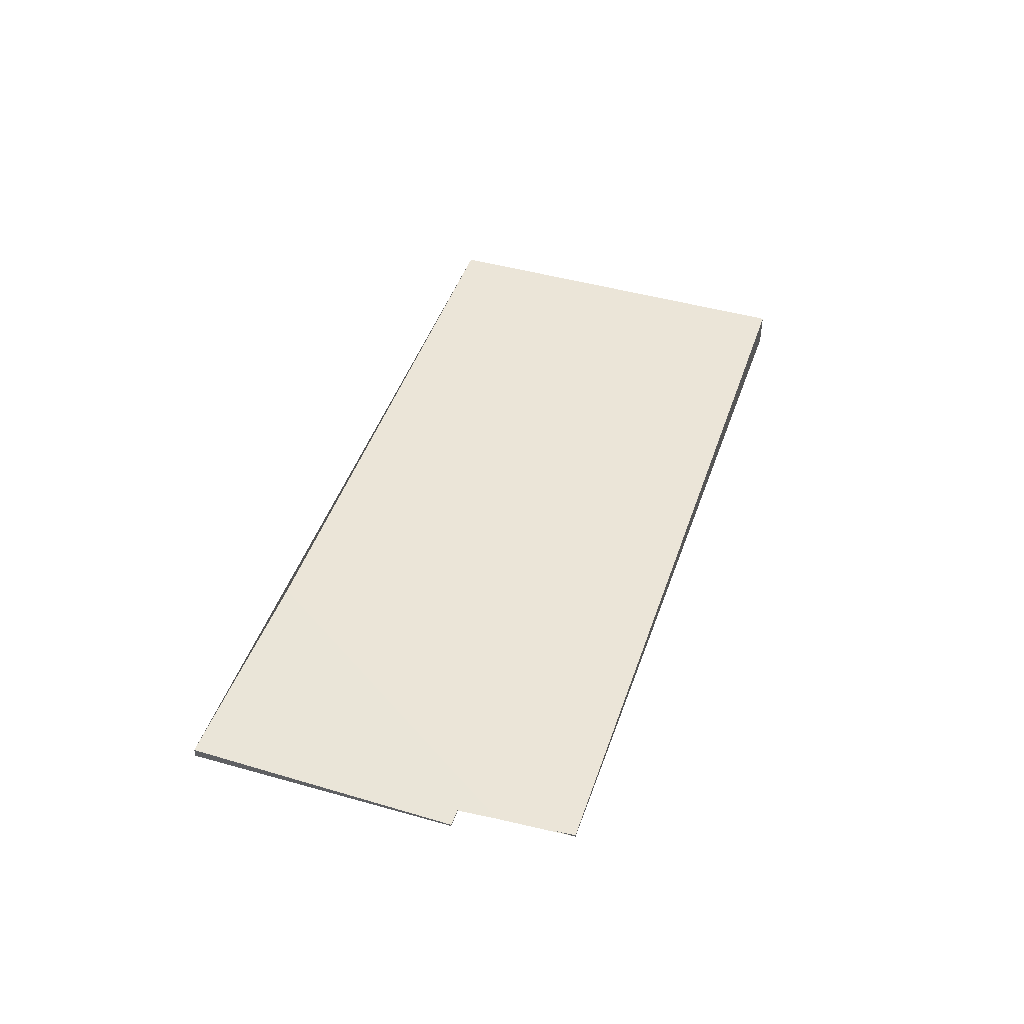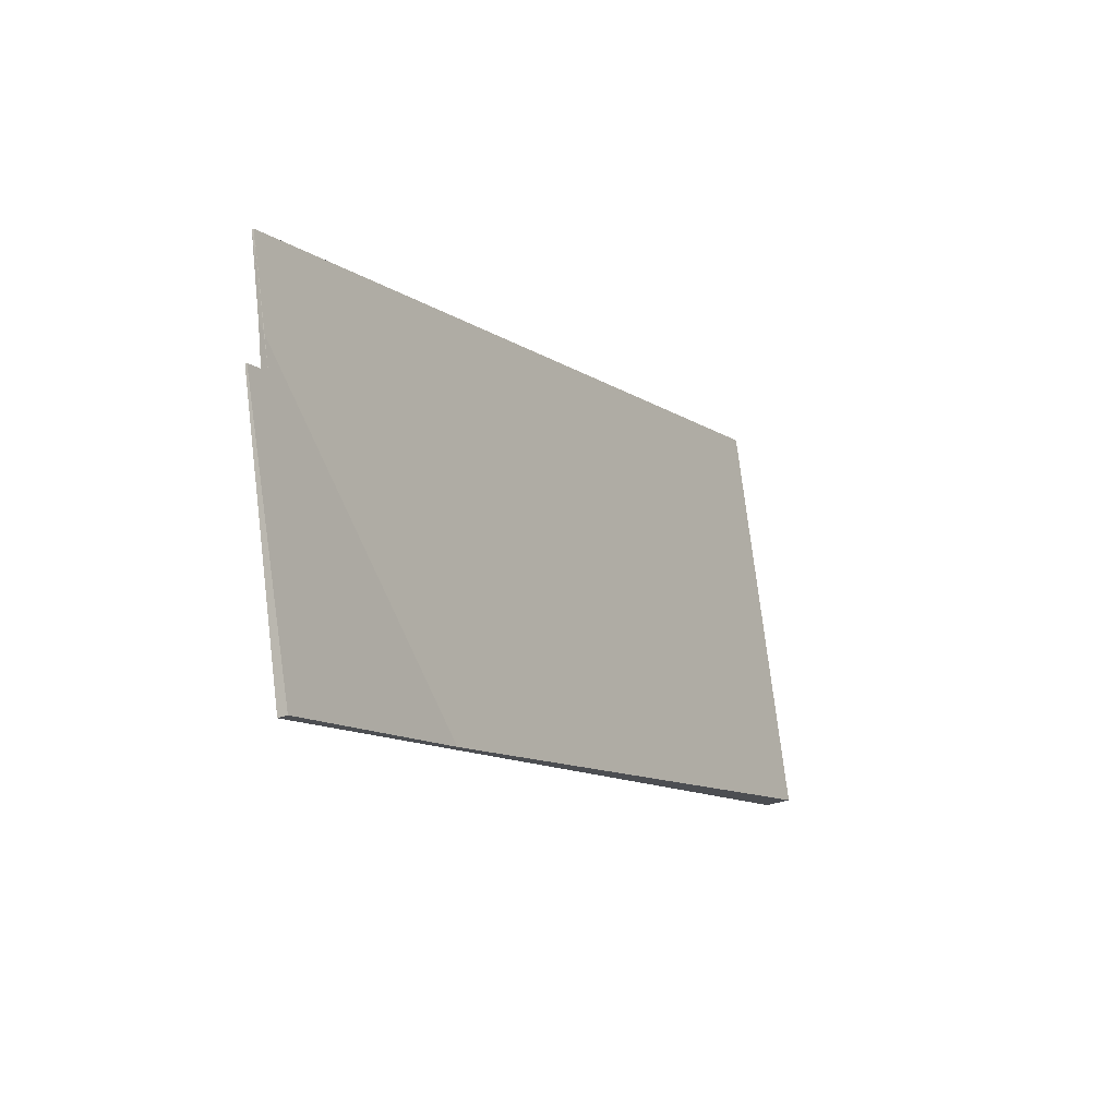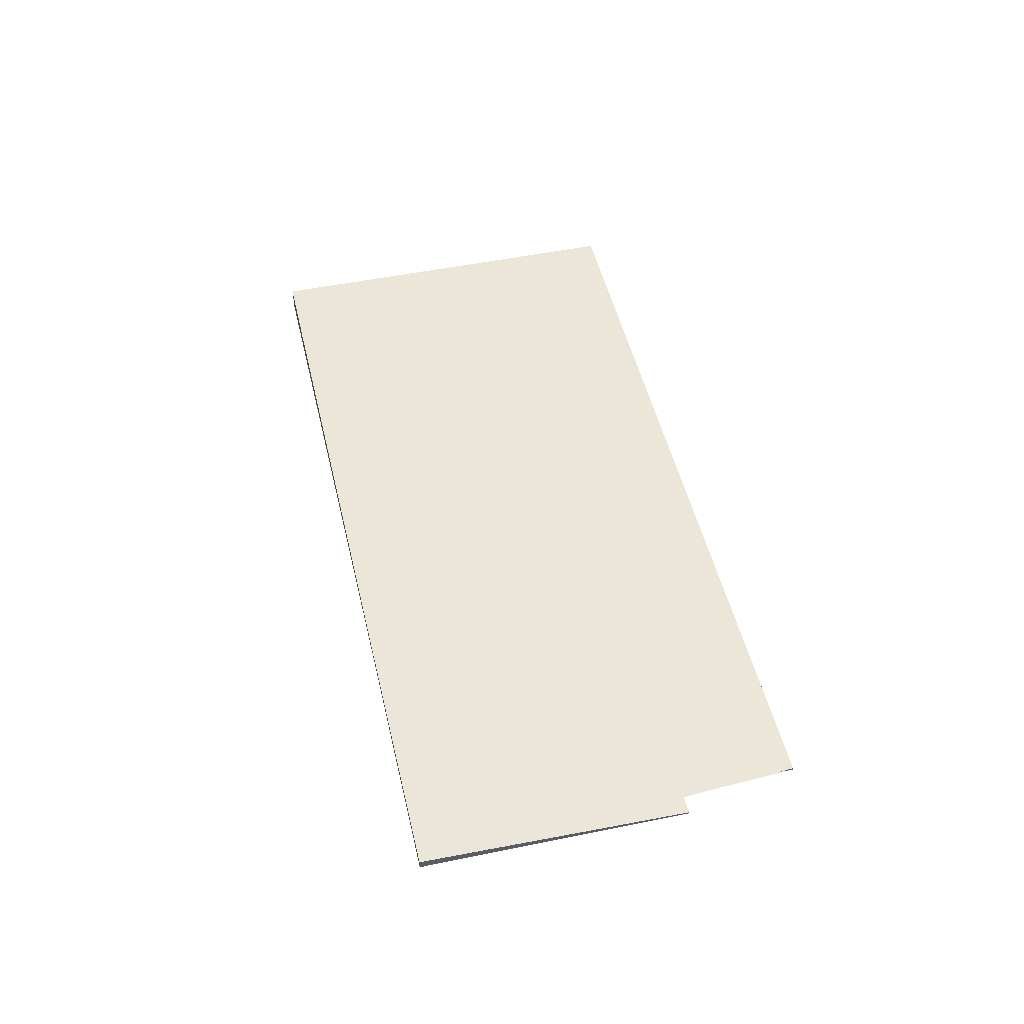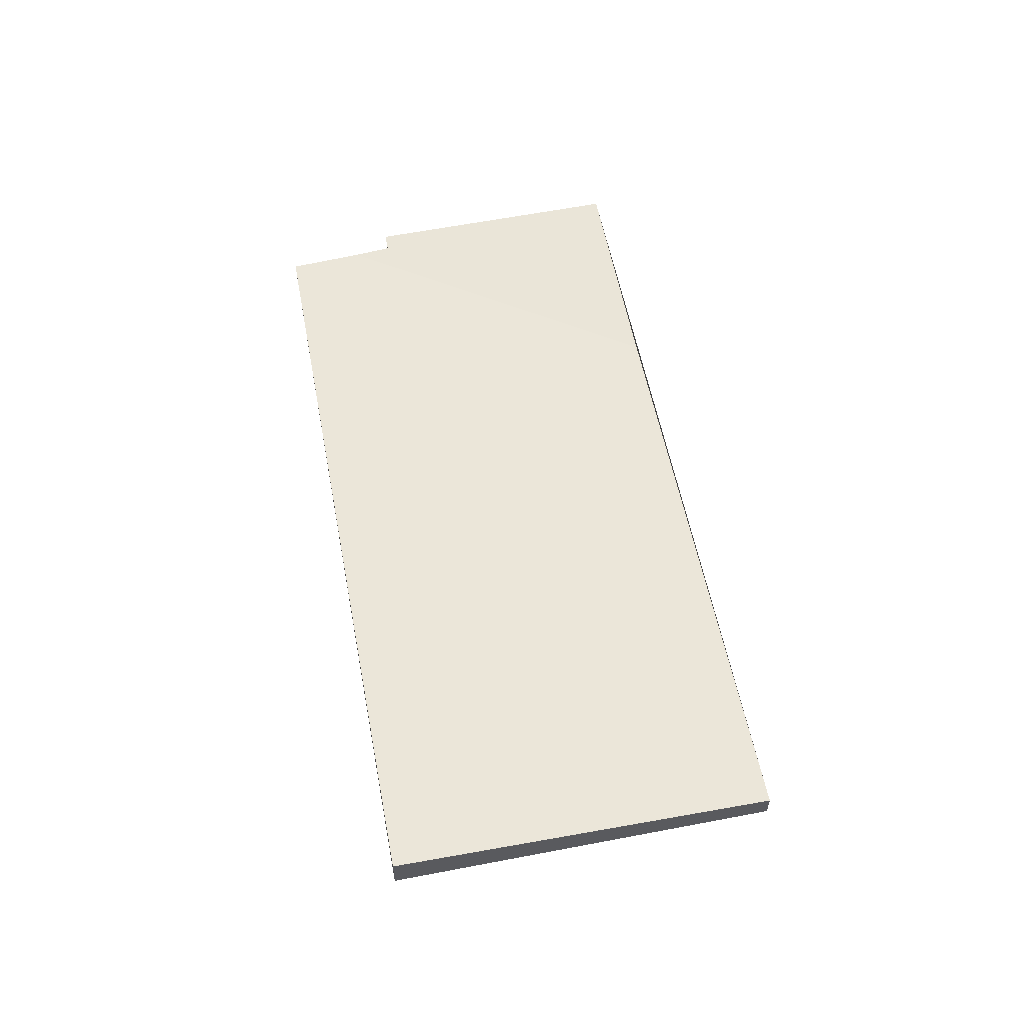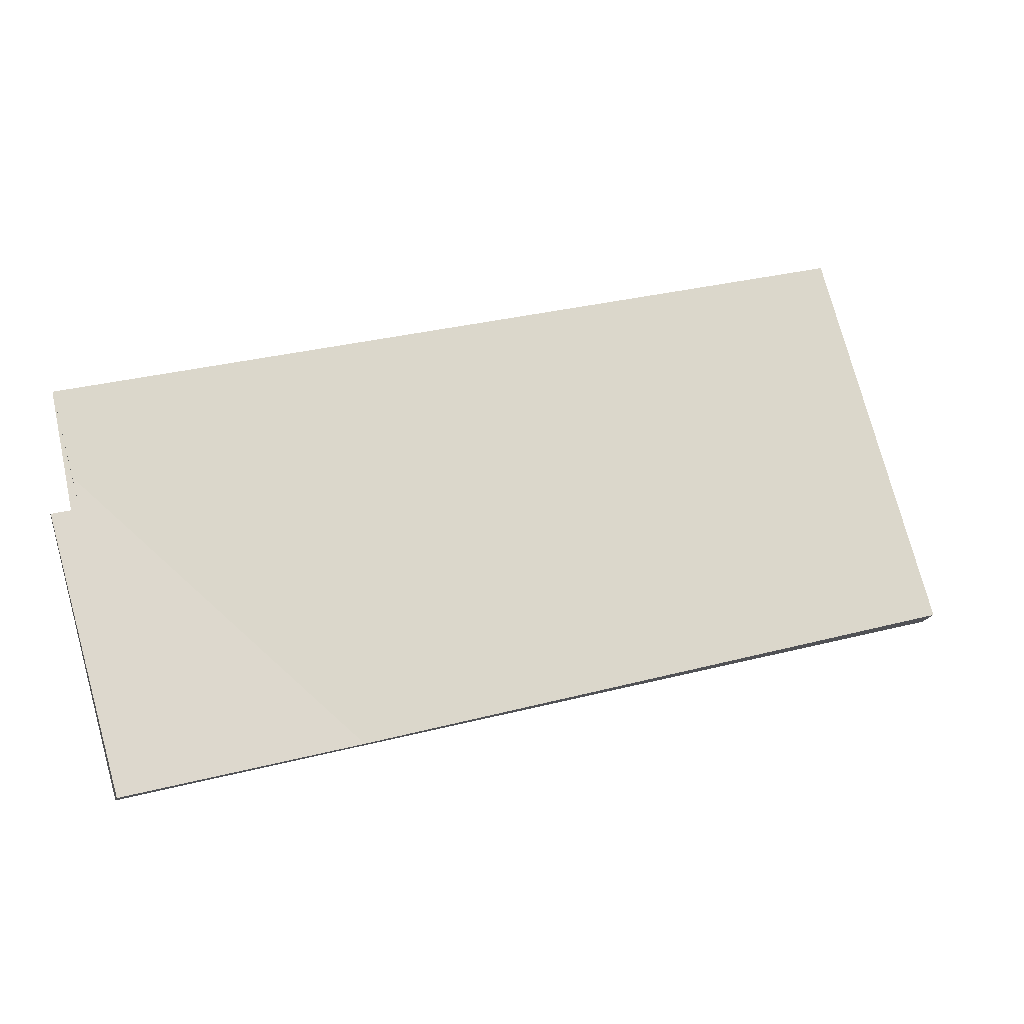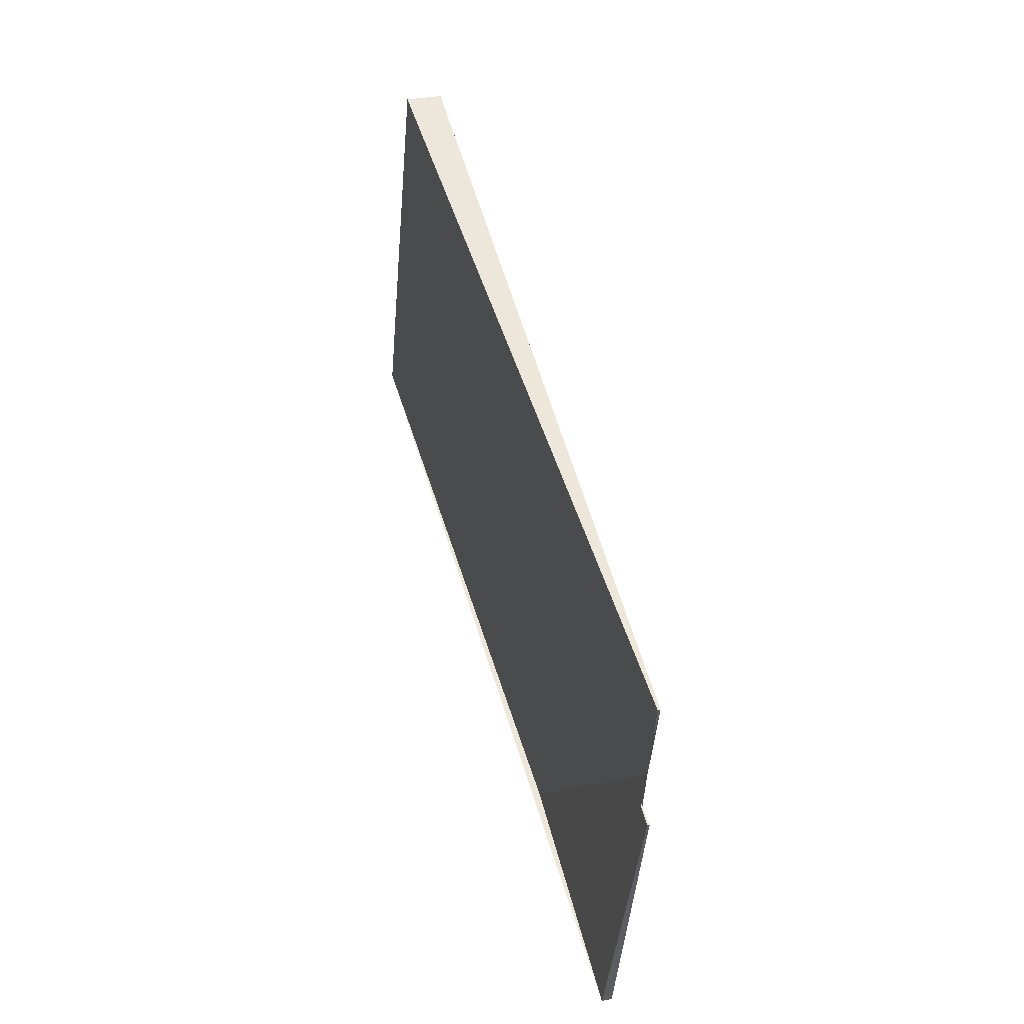
<metadata>
{"format":"obj","ext":"obj","renderer":"f3d","projection":"perspective","resolution":1024,"background":"white","views":[{"elev":45.6,"azim":91.6,"up":"+Z"},{"elev":-30.0,"azim":120.3,"up":"+Y"},{"elev":49.1,"azim":60.6,"up":"+Z"},{"elev":55.2,"azim":-117.2,"up":"+Z"},{"elev":-20.6,"azim":162.6,"up":"+Y"},{"elev":30.5,"azim":73.5,"up":"+Y"}]}
</metadata>
<code>
v -2149 -2616 0.03143
v -2150 -2620 0.1508
v -2163 -2617 -0.3946
v -2162 -2611 -0.5659
v -2149 -2614 -0.03785
v -2150 -2616 0.01403
v -2150 -2620 0.1508
v -2149 -2616 0.03143
v -2149 -2616 0
v -2150 -2620 0
v -2163 -2617 -0.3946
v -2150 -2620 0.1508
v -2150 -2620 0
v -2163 -2617 -5.551e-17
v -2162 -2611 -0.5659
v -2163 -2617 -0.3946
v -2163 -2617 -5.551e-17
v -2162 -2611 0
v -2149 -2614 -0.03785
v -2162 -2611 -0.5659
v -2162 -2611 0
v -2149 -2614 0
v -2150 -2616 0.01403
v -2149 -2614 -0.03785
v -2149 -2614 0
v -2150 -2616 1.735e-18
v -2149 -2616 0.03143
v -2150 -2616 0.01403
v -2150 -2616 1.735e-18
v -2149 -2616 0
v -2149 -2616 0
v -2150 -2620 0
v -2163 -2617 0
v -2162 -2611 0
v -2149 -2614 0
v -2150 -2616 0
f 2 3 4 5 6 1
f 8 9 10 7
f 12 13 14 11
f 16 17 18 15
f 20 21 22 19
f 24 25 26 23
f 28 29 30 27
f 32 33 34 35 36 31

</code>
